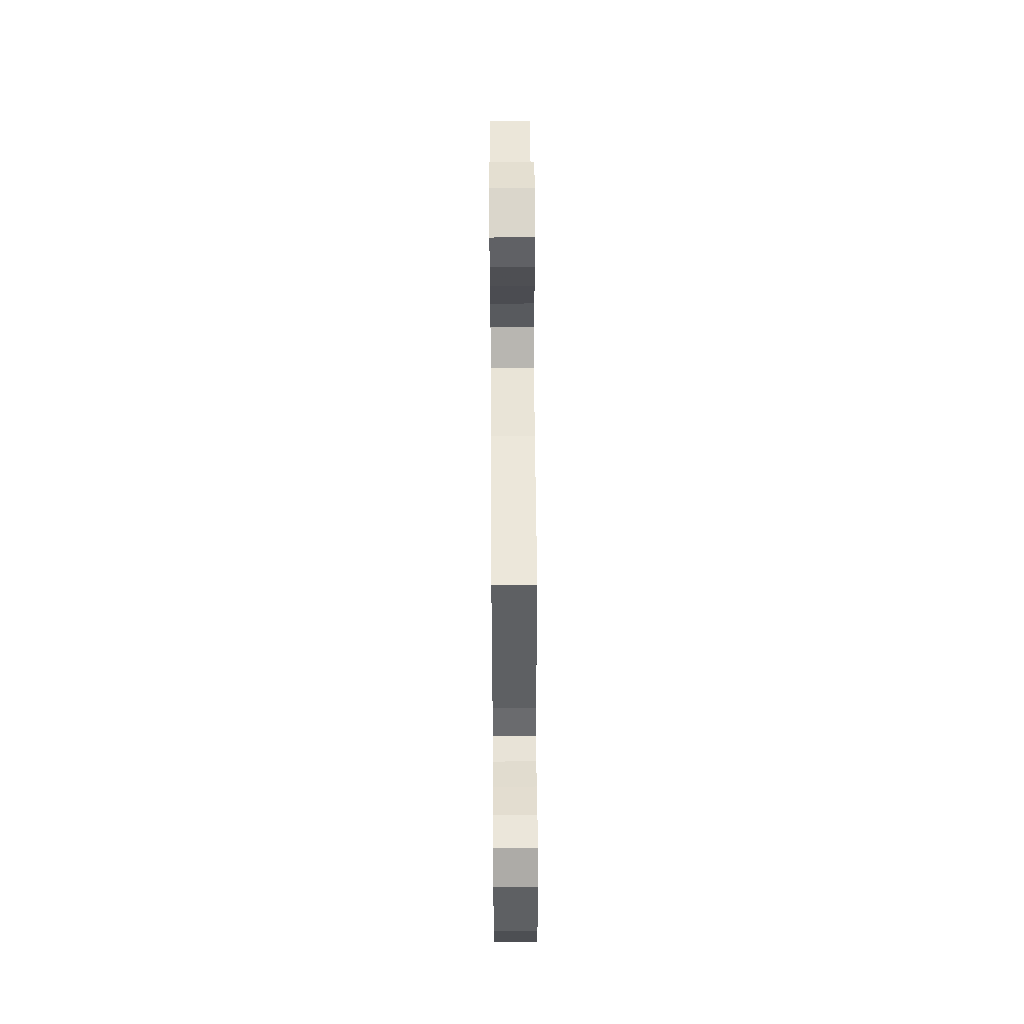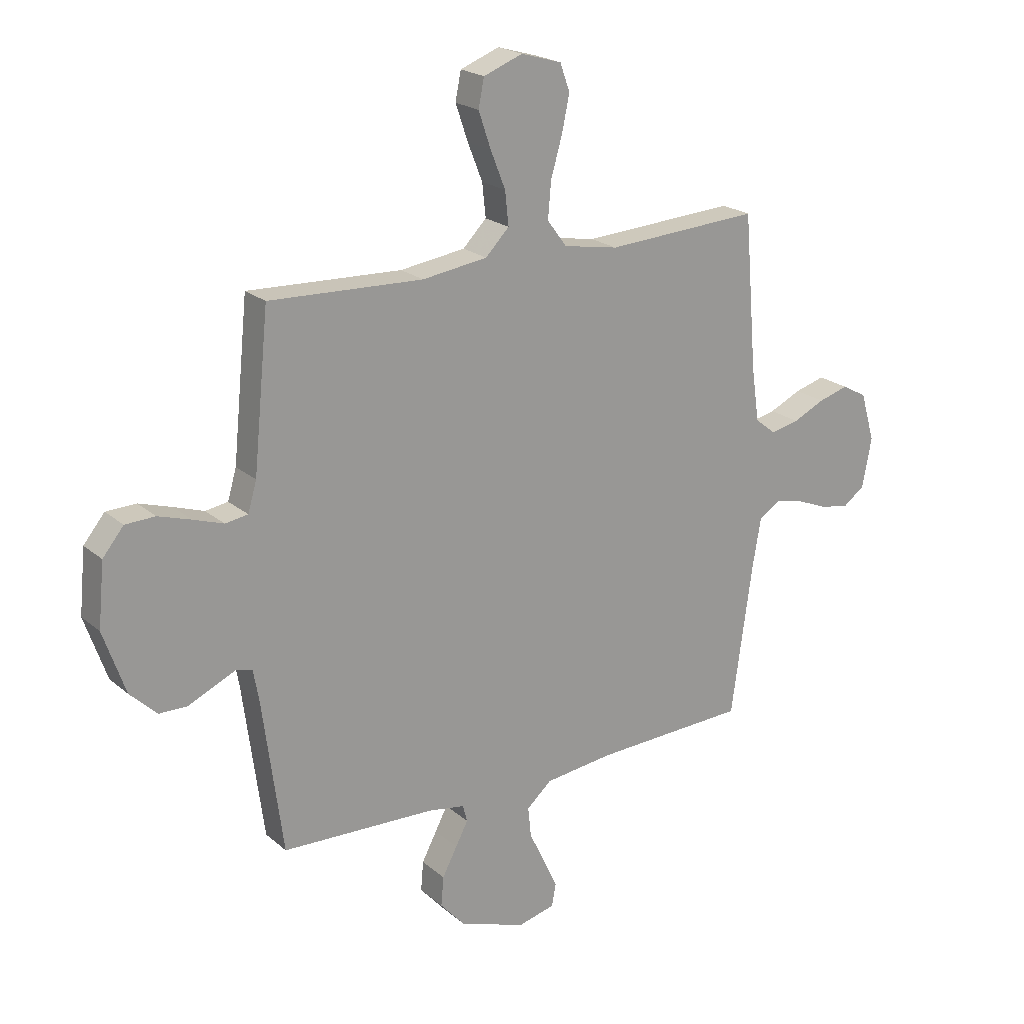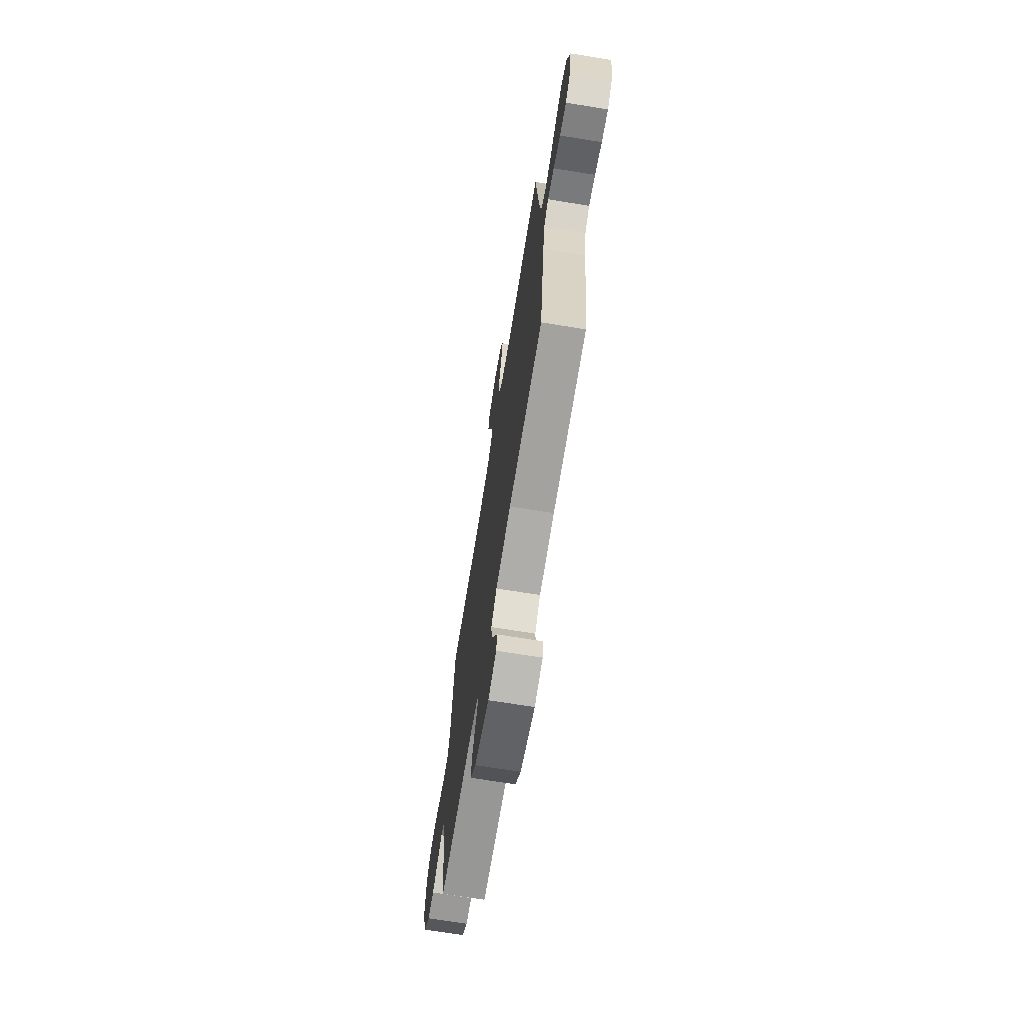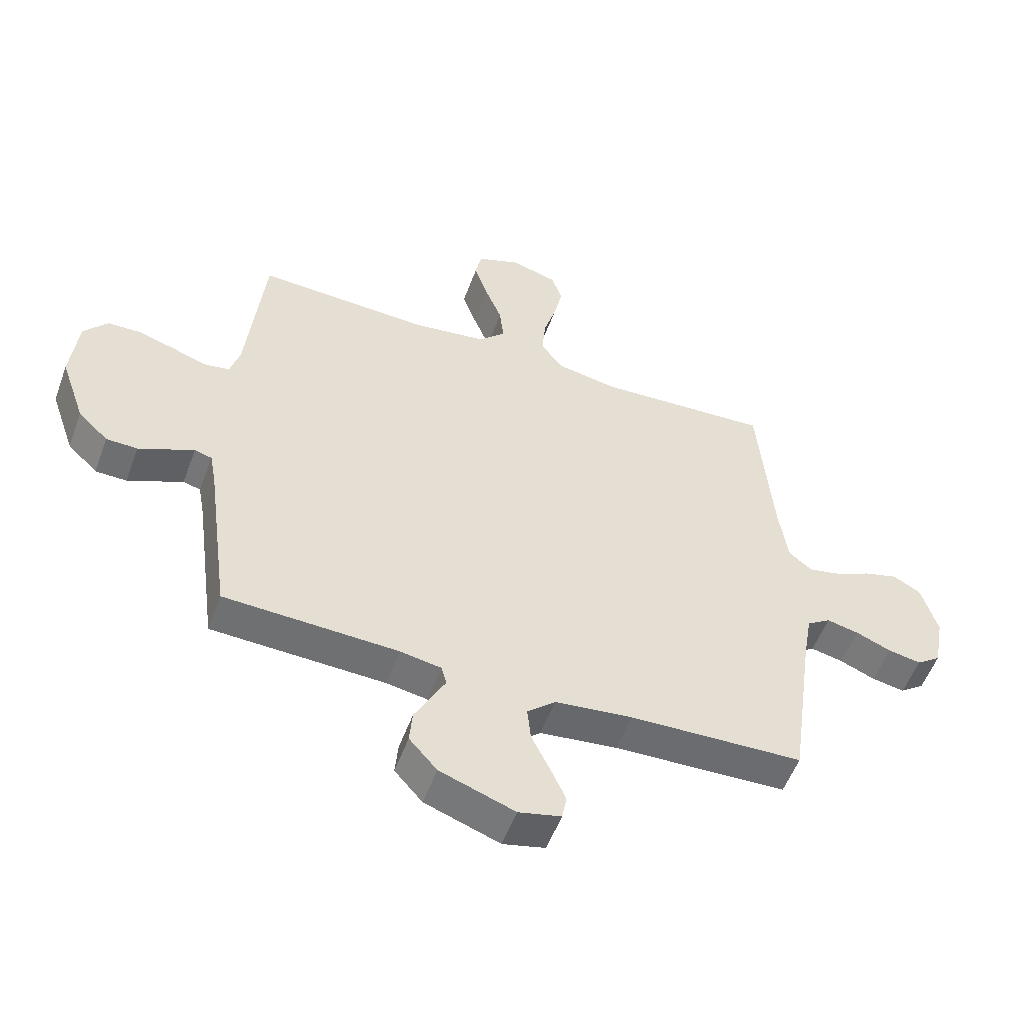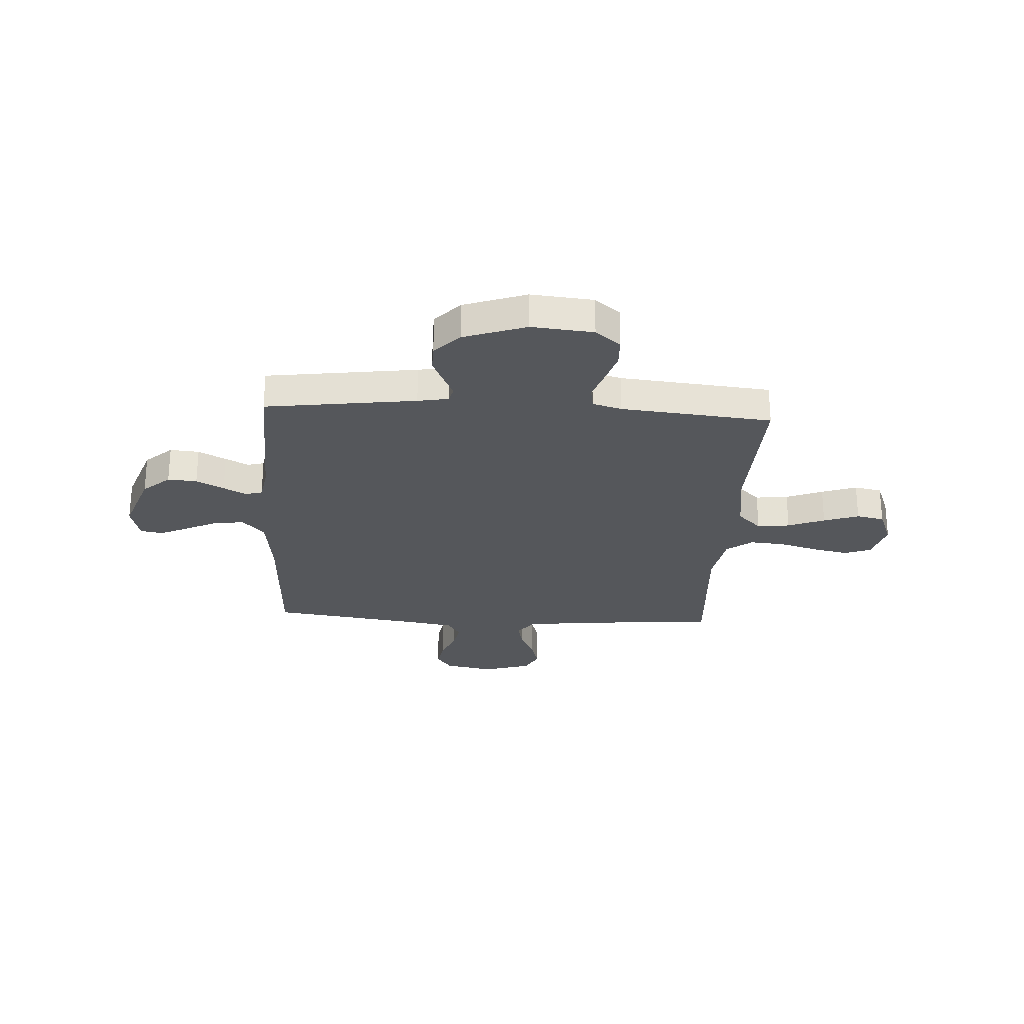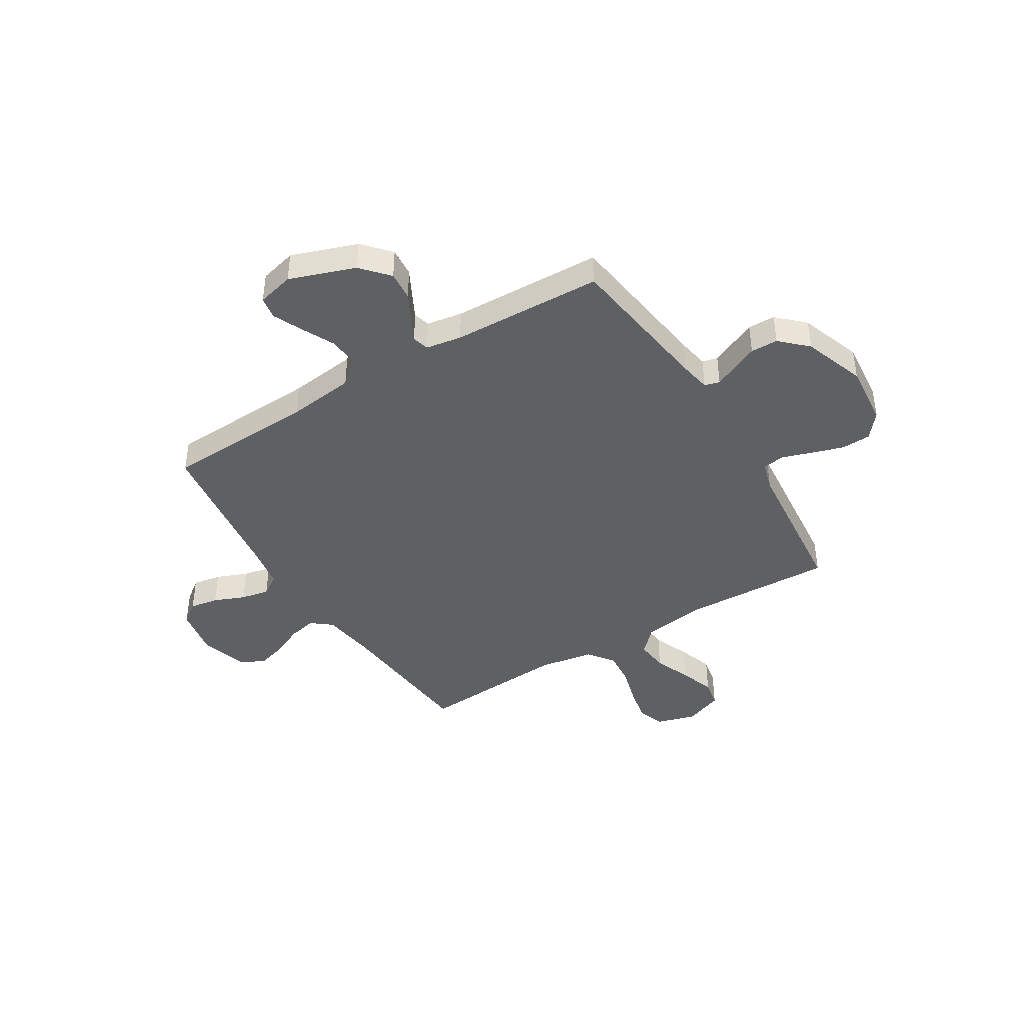
<metadata>
{"format":"obj","ext":"obj","renderer":"f3d","projection":"perspective","resolution":1024,"background":"white","views":[{"elev":53.0,"azim":-90.4,"up":"+Z"},{"elev":21.1,"azim":-34.3,"up":"+Z"},{"elev":-70.2,"azim":80.8,"up":"+Z"},{"elev":-54.3,"azim":-20.1,"up":"+Z"},{"elev":-26.5,"azim":-93.2,"up":"+Y"},{"elev":-42.1,"azim":-148.3,"up":"+Y"}]}
</metadata>
<code>
v 0.5 0.07 -0.5
v 0.2 0.07 -0.512
v 0.066 0.07 -0.528
v 0.017 0.07 -0.571
v 0.023 0.07 -0.63
v 0.054 0.07 -0.694
v 0.081 0.07 -0.753
v 0.073 0.07 -0.797
v 0 0.07 -0.815
v -0.13 0.07 -0.769
v -0.178 0.07 -0.715
v -0.173 0.07 -0.657
v -0.144 0.07 -0.602
v -0.12 0.07 -0.556
v -0.129 0.07 -0.523
v -0.2 0.07 -0.511
v -0.5 0.07 -0.5
v -0.54 0.07 -0.2
v -0.551 0.07 -0.139
v -0.581 0.07 -0.131
v -0.625 0.07 -0.151
v -0.676 0.07 -0.174
v -0.73 0.07 -0.173
v -0.782 0.07 -0.123
v -0.825 0.07 0
v -0.813 0.07 0.123
v -0.772 0.07 0.173
v -0.714 0.07 0.175
v -0.65 0.07 0.155
v -0.591 0.07 0.135
v -0.547 0.07 0.142
v -0.53 0.07 0.2
v -0.5 0.07 0.5
v -0.2 0.07 0.488
v -0.073 0.07 0.506
v -0.027 0.07 0.553
v -0.034 0.07 0.618
v -0.063 0.07 0.691
v -0.087 0.07 0.761
v -0.076 0.07 0.816
v 0 0.07 0.845
v 0.079 0.07 0.822
v 0.098 0.07 0.769
v 0.083 0.07 0.698
v 0.061 0.07 0.622
v 0.055 0.07 0.552
v 0.093 0.07 0.501
v 0.2 0.07 0.482
v 0.5 0.07 0.5
v 0.525 0.07 0.2
v 0.54 0.07 0.095
v 0.58 0.07 0.063
v 0.636 0.07 0.075
v 0.698 0.07 0.104
v 0.757 0.07 0.121
v 0.805 0.07 0.095
v 0.833 0.07 0
v 0.815 0.07 -0.097
v 0.773 0.07 -0.128
v 0.716 0.07 -0.118
v 0.655 0.07 -0.093
v 0.599 0.07 -0.081
v 0.558 0.07 -0.108
v 0.542 0.07 -0.2
v 0.5 0 -0.5
v 0.2 0 -0.512
v 0.066 0 -0.528
v 0.017 0 -0.571
v 0.023 0 -0.63
v 0.054 0 -0.694
v 0.081 0 -0.753
v 0.073 0 -0.797
v 0 0 -0.815
v -0.13 0 -0.769
v -0.178 0 -0.715
v -0.173 0 -0.657
v -0.144 0 -0.602
v -0.12 0 -0.556
v -0.129 0 -0.523
v -0.2 0 -0.511
v -0.5 0 -0.5
v -0.54 0 -0.2
v -0.551 0 -0.139
v -0.581 0 -0.131
v -0.625 0 -0.151
v -0.676 0 -0.174
v -0.73 0 -0.173
v -0.782 0 -0.123
v -0.825 0 0
v -0.813 0 0.123
v -0.772 0 0.173
v -0.714 0 0.175
v -0.65 0 0.155
v -0.591 0 0.135
v -0.547 0 0.142
v -0.53 0 0.2
v -0.5 0 0.5
v -0.2 0 0.488
v -0.073 0 0.506
v -0.027 0 0.553
v -0.034 0 0.618
v -0.063 0 0.691
v -0.087 0 0.761
v -0.076 0 0.816
v 0 0 0.845
v 0.079 0 0.822
v 0.098 0 0.769
v 0.083 0 0.698
v 0.061 0 0.622
v 0.055 0 0.552
v 0.093 0 0.501
v 0.2 0 0.482
v 0.5 0 0.5
v 0.525 0 0.2
v 0.54 0 0.095
v 0.58 0 0.063
v 0.636 0 0.075
v 0.698 0 0.104
v 0.757 0 0.121
v 0.805 0 0.095
v 0.833 0 0
v 0.815 0 -0.097
v 0.773 0 -0.128
v 0.716 0 -0.118
v 0.655 0 -0.093
v 0.599 0 -0.081
v 0.558 0 -0.108
v 0.542 0 -0.2
f 59 60 61
f 58 59 61
f 57 58 61
f 56 57 61
f 55 56 61
f 54 55 61
f 53 54 61
f 52 53 61 62
f 51 52 62 63
f 48 49 50
f 51 63 64
f 50 51 64
f 48 50 64
f 47 48 64
f 43 44 45
f 42 43 45
f 41 42 45
f 40 41 45
f 39 40 45
f 38 39 45
f 37 38 45
f 36 37 45 46
f 64 1 2
f 47 64 2
f 46 47 2
f 36 46 2
f 35 36 2
f 28 29 30
f 27 28 30
f 26 27 30
f 25 26 30
f 24 25 30
f 23 24 30
f 22 23 30
f 21 22 30
f 20 21 30
f 19 20 30 31
f 18 19 31 32
f 32 33 34
f 18 32 34
f 17 18 34
f 16 17 34
f 11 12 13
f 10 11 13
f 9 10 13
f 8 9 13
f 7 8 13
f 6 7 13
f 5 6 13
f 4 5 13 14
f 3 4 14 15
f 16 34 35
f 15 16 35
f 3 15 35
f 2 3 35
f 125 124 123
f 125 123 122
f 125 122 121
f 125 121 120
f 125 120 119
f 125 119 118
f 125 118 117
f 126 125 117 116
f 127 126 116 115
f 114 113 112
f 128 127 115
f 128 115 114
f 128 114 112
f 128 112 111
f 109 108 107
f 109 107 106
f 109 106 105
f 109 105 104
f 109 104 103
f 109 103 102
f 109 102 101
f 110 109 101 100
f 66 65 128
f 66 128 111
f 66 111 110
f 66 110 100
f 66 100 99
f 94 93 92
f 94 92 91
f 94 91 90
f 94 90 89
f 94 89 88
f 94 88 87
f 94 87 86
f 94 86 85
f 94 85 84
f 95 94 84 83
f 96 95 83 82
f 98 97 96
f 98 96 82
f 98 82 81
f 98 81 80
f 77 76 75
f 77 75 74
f 77 74 73
f 77 73 72
f 77 72 71
f 77 71 70
f 77 70 69
f 78 77 69 68
f 79 78 68 67
f 99 98 80
f 99 80 79
f 99 79 67
f 99 67 66
f 1 65 66 2
f 2 66 67 3
f 3 67 68 4
f 4 68 69 5
f 5 69 70 6
f 6 70 71 7
f 7 71 72 8
f 8 72 73 9
f 9 73 74 10
f 10 74 75 11
f 11 75 76 12
f 12 76 77 13
f 13 77 78 14
f 14 78 79 15
f 15 79 80 16
f 16 80 81 17
f 17 81 82 18
f 18 82 83 19
f 19 83 84 20
f 20 84 85 21
f 21 85 86 22
f 22 86 87 23
f 23 87 88 24
f 24 88 89 25
f 25 89 90 26
f 26 90 91 27
f 27 91 92 28
f 28 92 93 29
f 29 93 94 30
f 30 94 95 31
f 31 95 96 32
f 32 96 97 33
f 33 97 98 34
f 34 98 99 35
f 35 99 100 36
f 36 100 101 37
f 37 101 102 38
f 38 102 103 39
f 39 103 104 40
f 40 104 105 41
f 41 105 106 42
f 42 106 107 43
f 43 107 108 44
f 44 108 109 45
f 45 109 110 46
f 46 110 111 47
f 47 111 112 48
f 48 112 113 49
f 49 113 114 50
f 50 114 115 51
f 51 115 116 52
f 52 116 117 53
f 53 117 118 54
f 54 118 119 55
f 55 119 120 56
f 56 120 121 57
f 57 121 122 58
f 58 122 123 59
f 59 123 124 60
f 60 124 125 61
f 61 125 126 62
f 62 126 127 63
f 63 127 128 64
f 64 128 65 1

</code>
